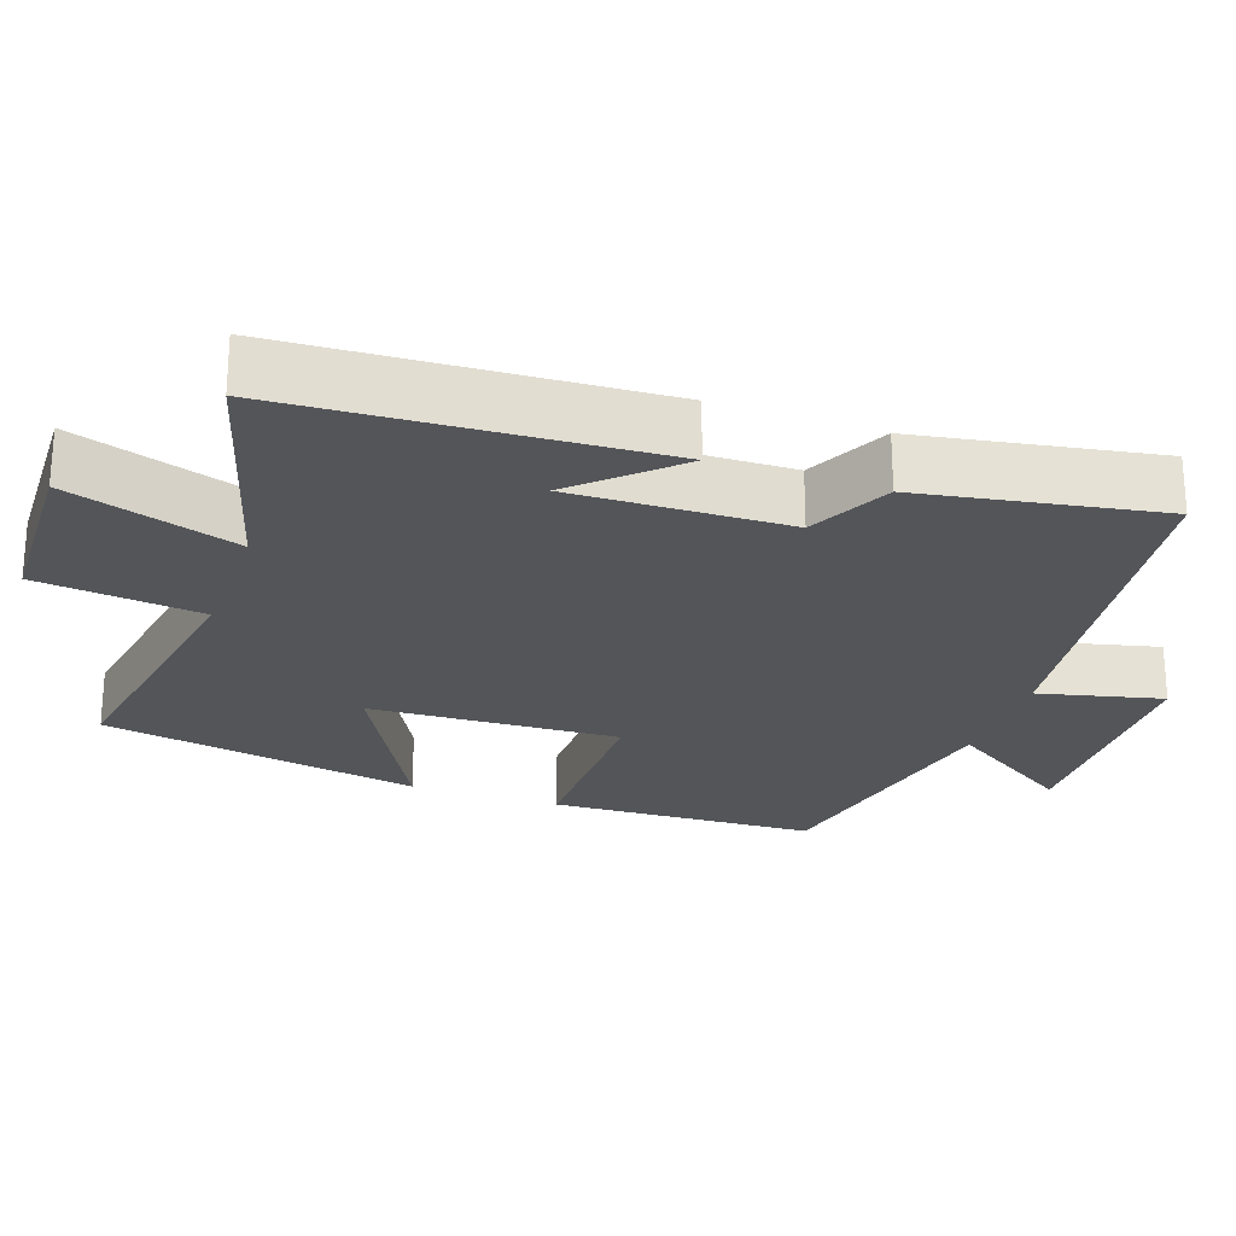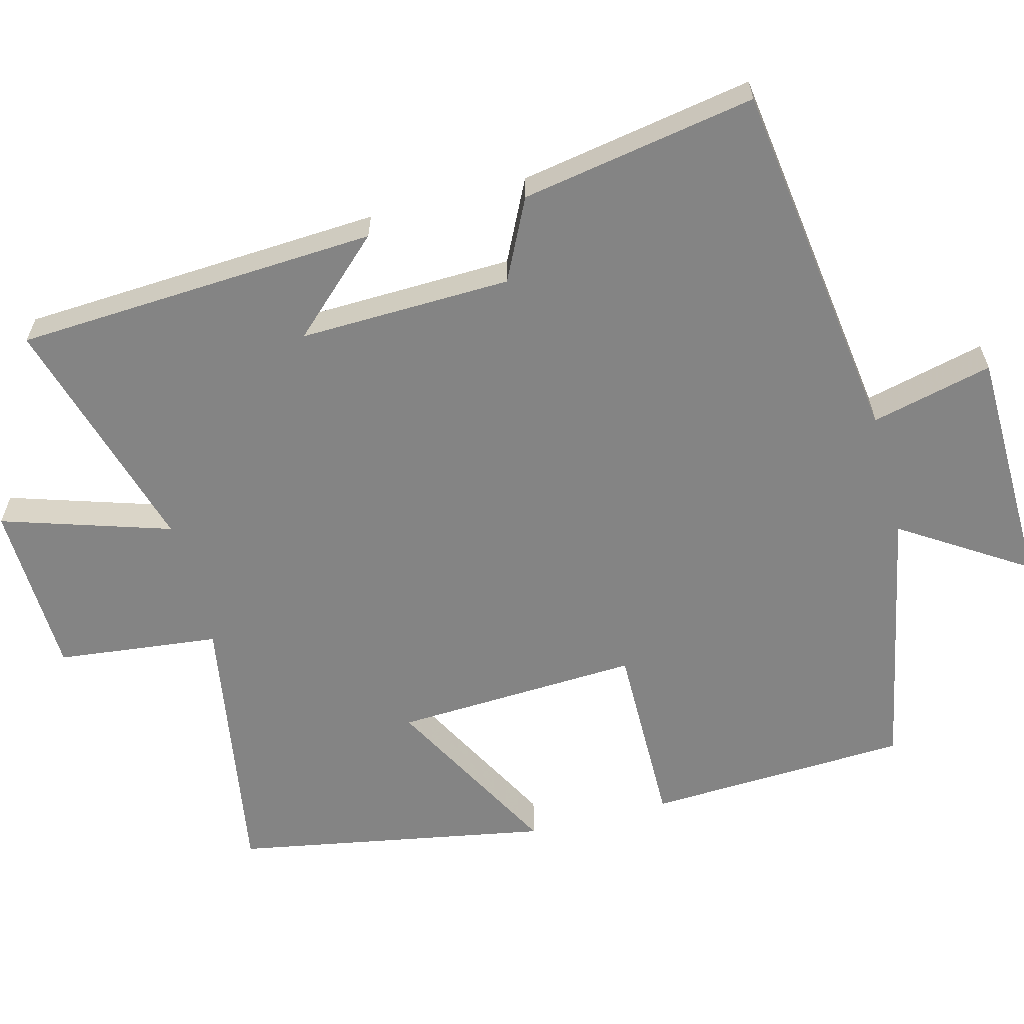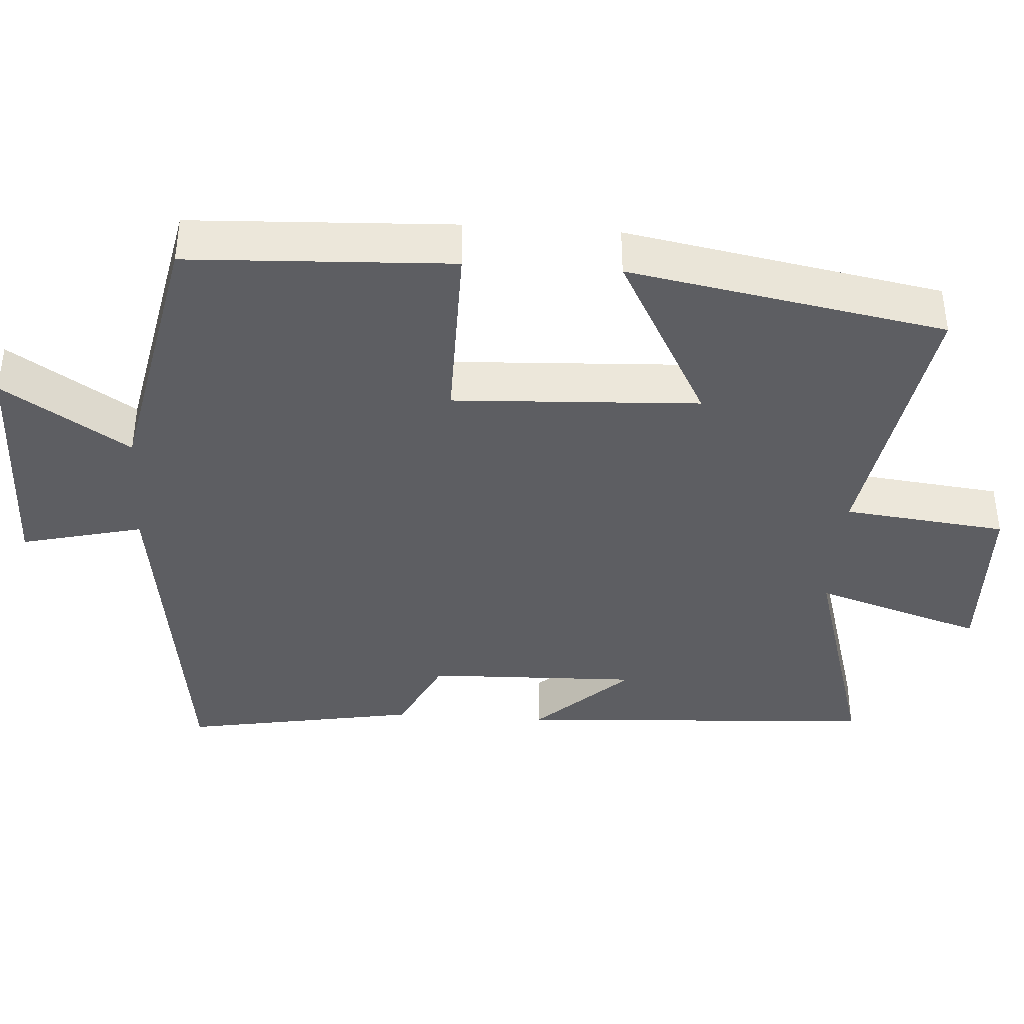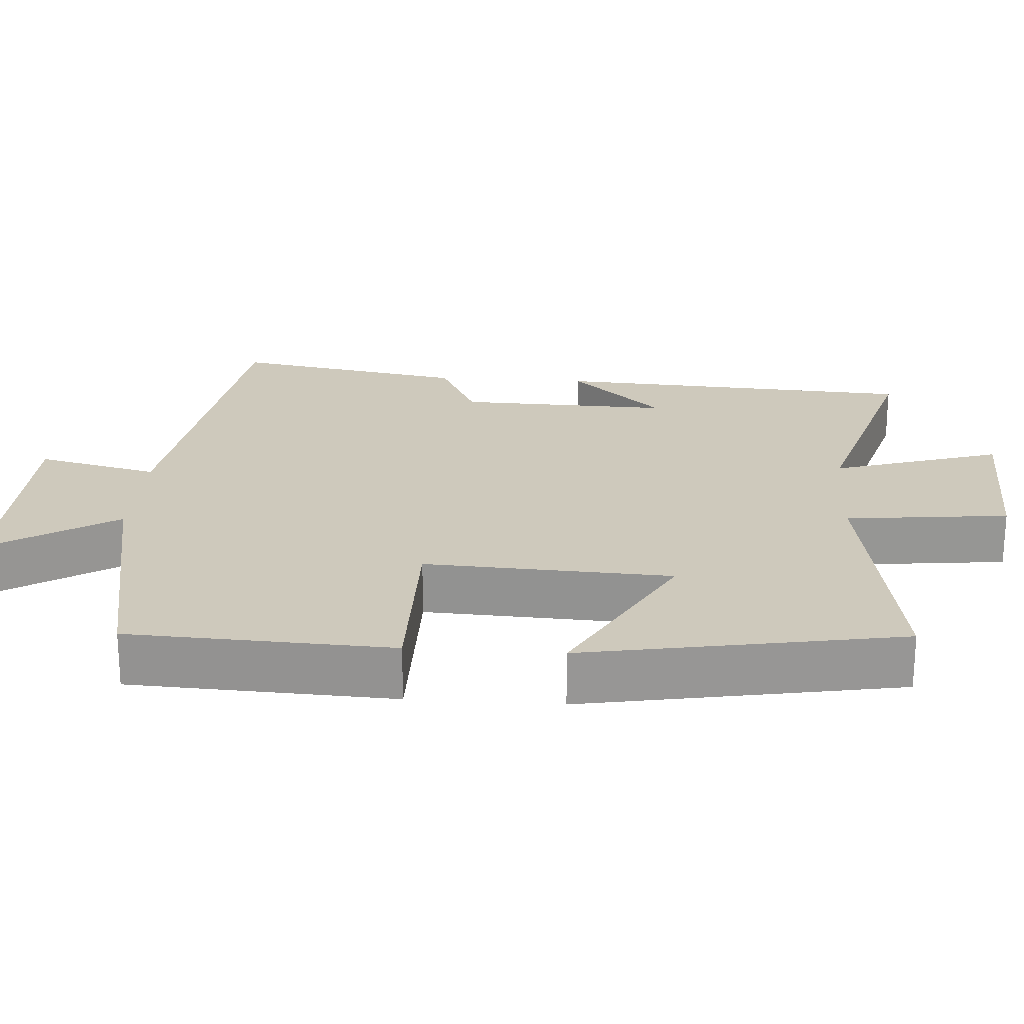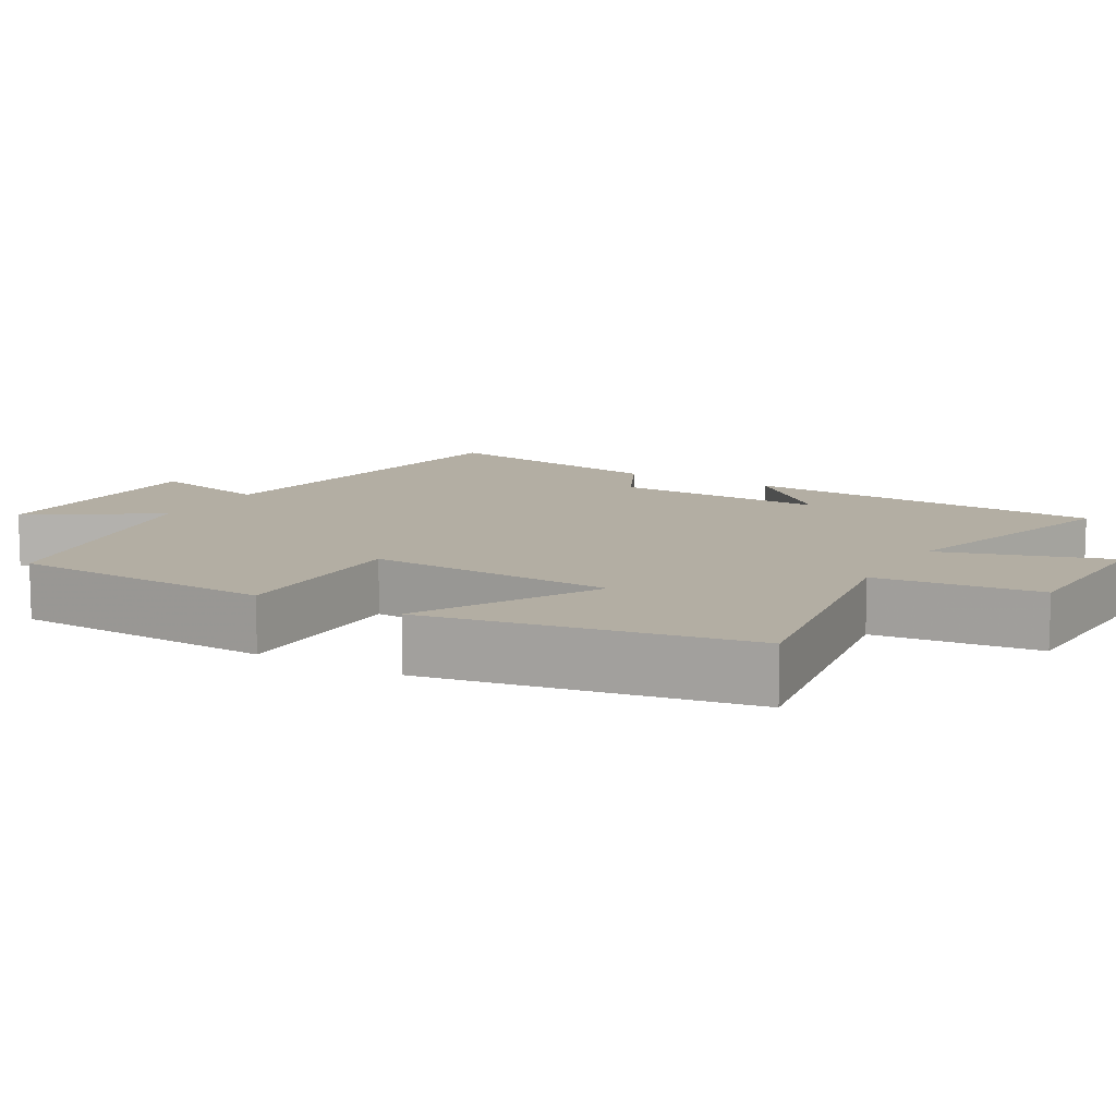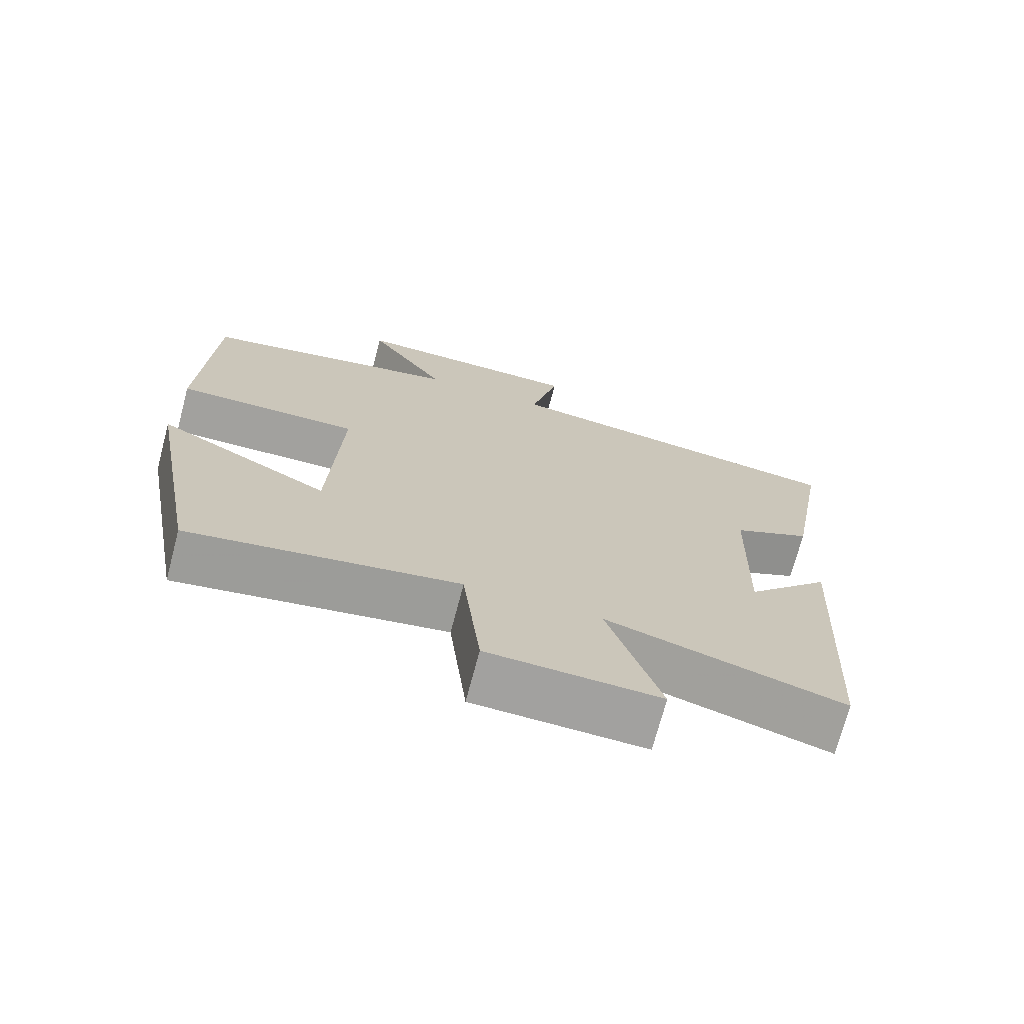
<metadata>
{"format":"obj","ext":"obj","renderer":"f3d","projection":"perspective","resolution":1024,"background":"white","views":[{"elev":-24.5,"azim":-109.4,"up":"+Y"},{"elev":-61.3,"azim":-75.3,"up":"+Y"},{"elev":-39.2,"azim":86.2,"up":"+Y"},{"elev":22.5,"azim":94.0,"up":"+Y"},{"elev":11.0,"azim":120.1,"up":"+Y"},{"elev":-72.0,"azim":165.2,"up":"+Z"}]}
</metadata>
<code>
v -0.556 0.07 0.432
v -0.059 0.07 0.5
v -0.099 0.07 0.665
v 0.229 0.07 0.671
v 0.119 0.07 0.5
v 0.484 0.07 0.426
v 0.5 0.07 0.069
v 0.244 0.07 0.071
v 0.26 0.07 -0.263
v 0.5 0.07 -0.133
v 0.422 0.07 -0.562
v 0.047 0.07 -0.5
v 0.022 0.07 -0.721
v -0.216 0.07 -0.729
v -0.143 0.07 -0.5
v -0.472 0.07 -0.596
v -0.5 0.07 -0.103
v -0.382 0.07 -0.229
v -0.39 0.07 0.059
v -0.5 0.07 0.113
v -0.556 0 0.432
v -0.059 0 0.5
v -0.099 0 0.665
v 0.229 0 0.671
v 0.119 0 0.5
v 0.484 0 0.426
v 0.5 0 0.069
v 0.244 0 0.071
v 0.26 0 -0.263
v 0.5 0 -0.133
v 0.422 0 -0.562
v 0.047 0 -0.5
v 0.022 0 -0.721
v -0.216 0 -0.729
v -0.143 0 -0.5
v -0.472 0 -0.596
v -0.5 0 -0.103
v -0.382 0 -0.229
v -0.39 0 0.059
v -0.5 0 0.113
f 19 20 1 2
f 18 19 2
f 15 16 17 18
f 15 18 2
f 12 13 14 15
f 12 15 2
f 9 10 11 12
f 8 9 12 2
f 5 6 7 8
f 5 8 2 3
f 3 4 5
f 22 21 40 39
f 22 39 38
f 38 37 36 35
f 22 38 35
f 35 34 33 32
f 22 35 32
f 32 31 30 29
f 22 32 29 28
f 28 27 26 25
f 23 22 28 25
f 25 24 23
f 1 21 22 2
f 2 22 23 3
f 3 23 24 4
f 4 24 25 5
f 5 25 26 6
f 6 26 27 7
f 7 27 28 8
f 8 28 29 9
f 9 29 30 10
f 10 30 31 11
f 11 31 32 12
f 12 32 33 13
f 13 33 34 14
f 14 34 35 15
f 15 35 36 16
f 16 36 37 17
f 17 37 38 18
f 18 38 39 19
f 19 39 40 20
f 20 40 21 1

</code>
